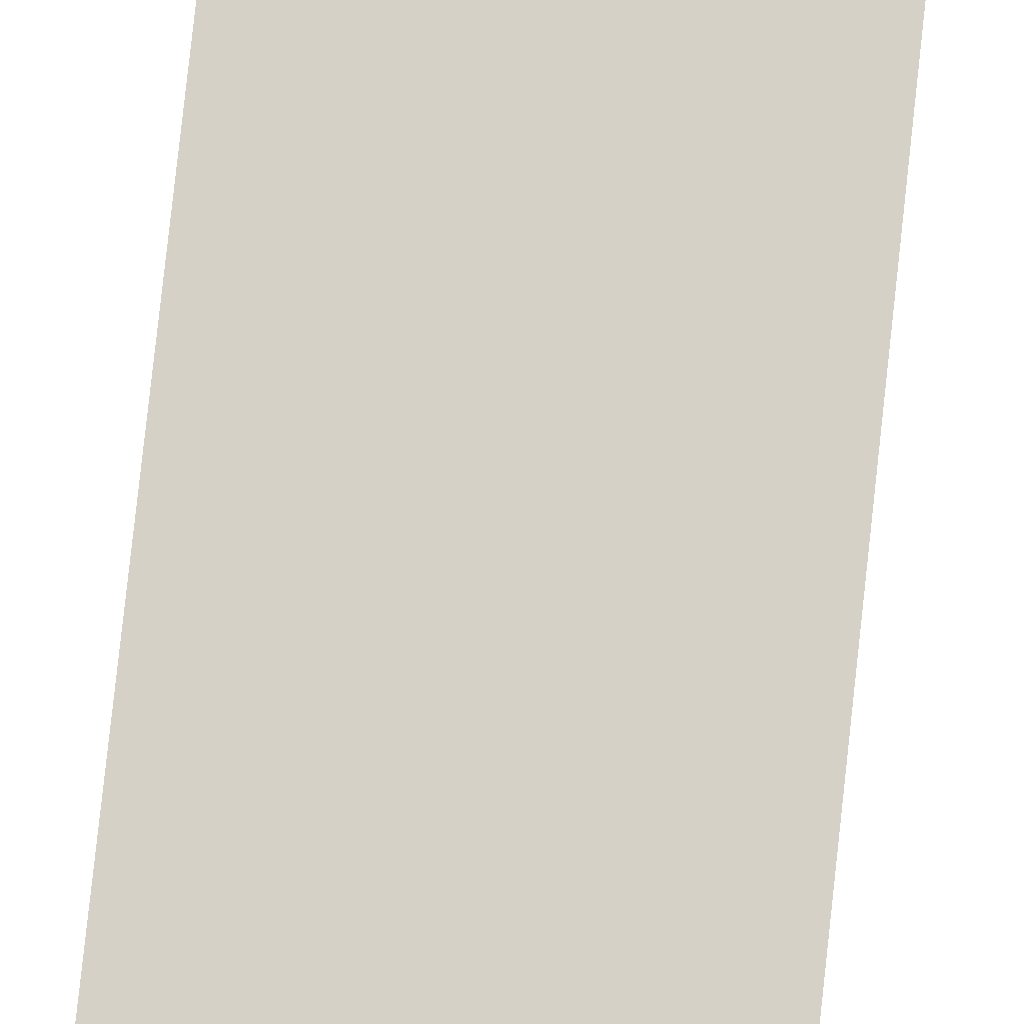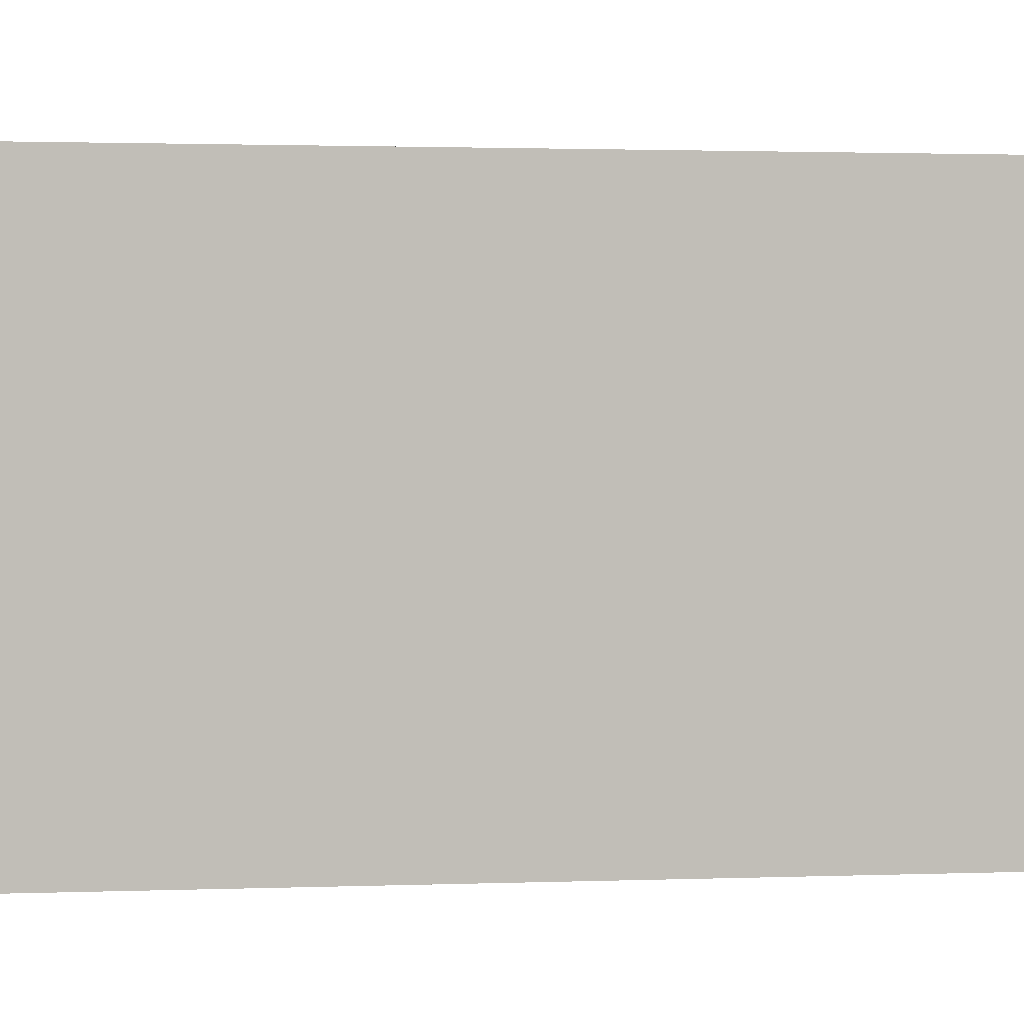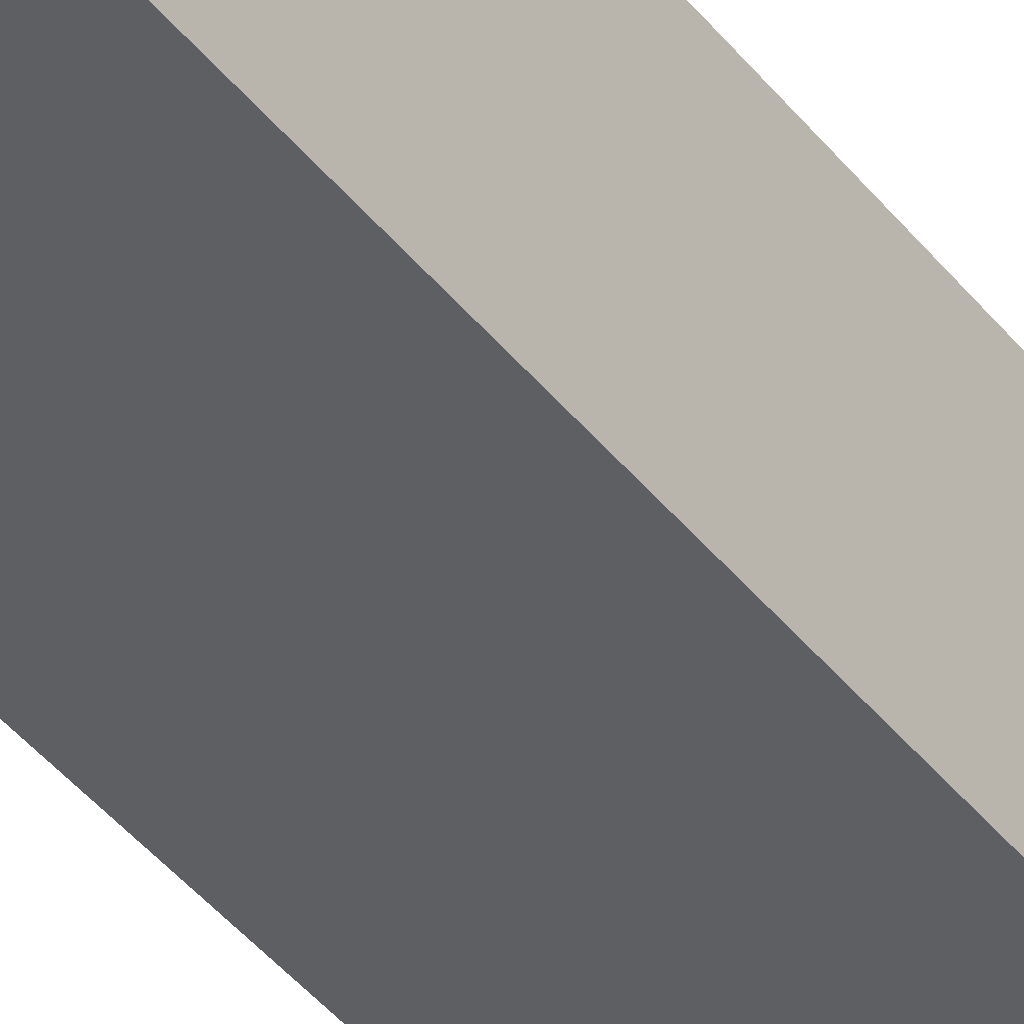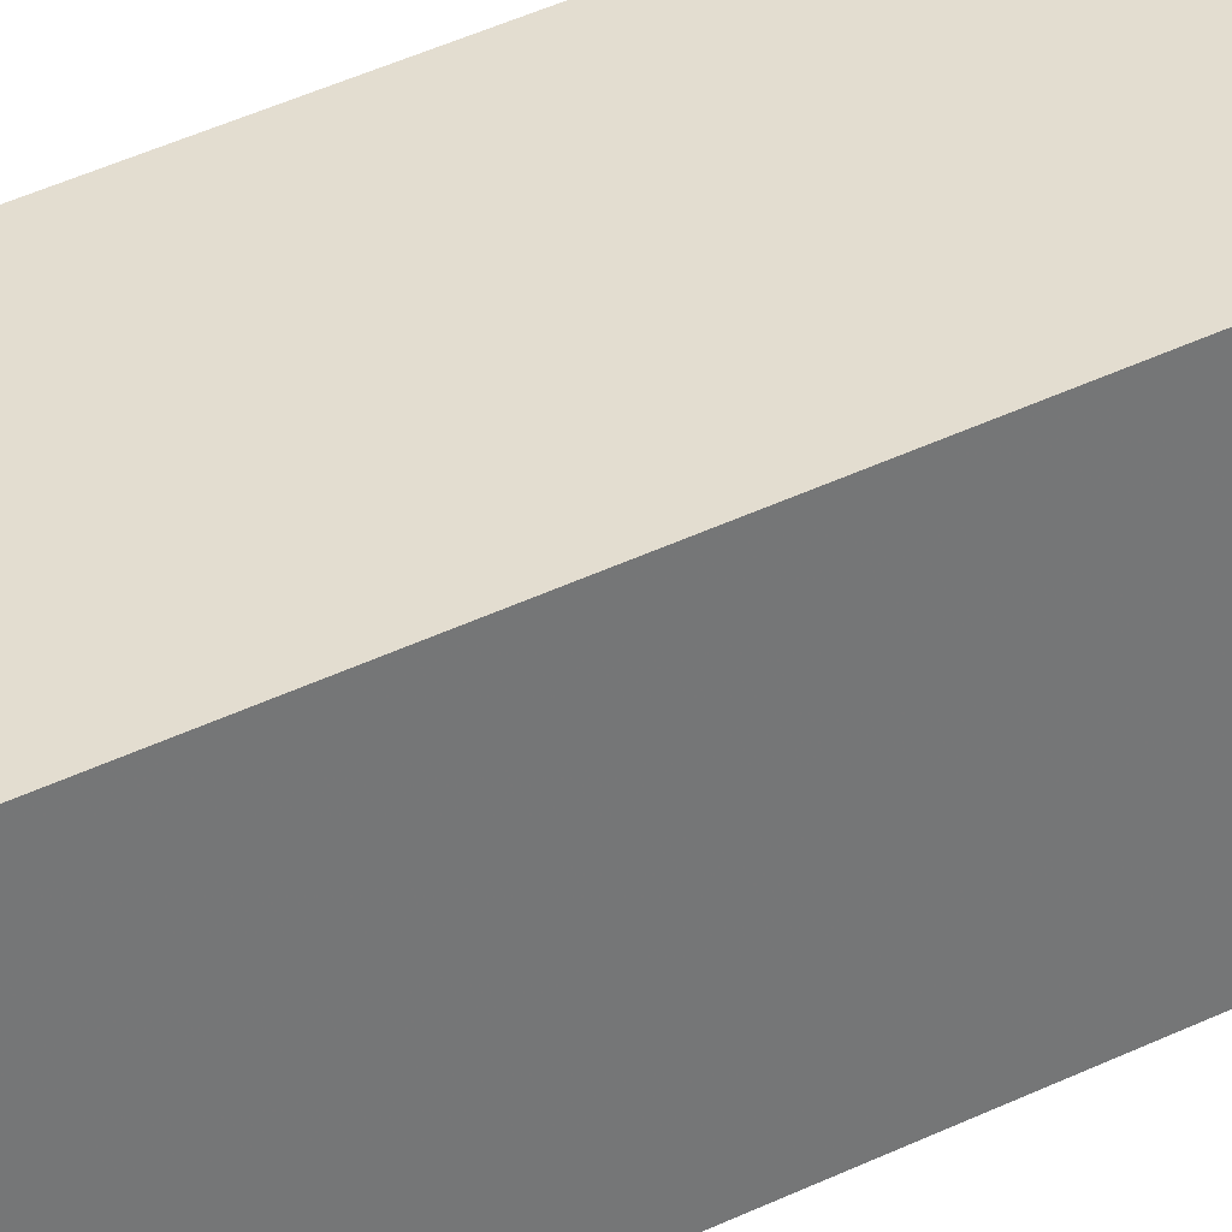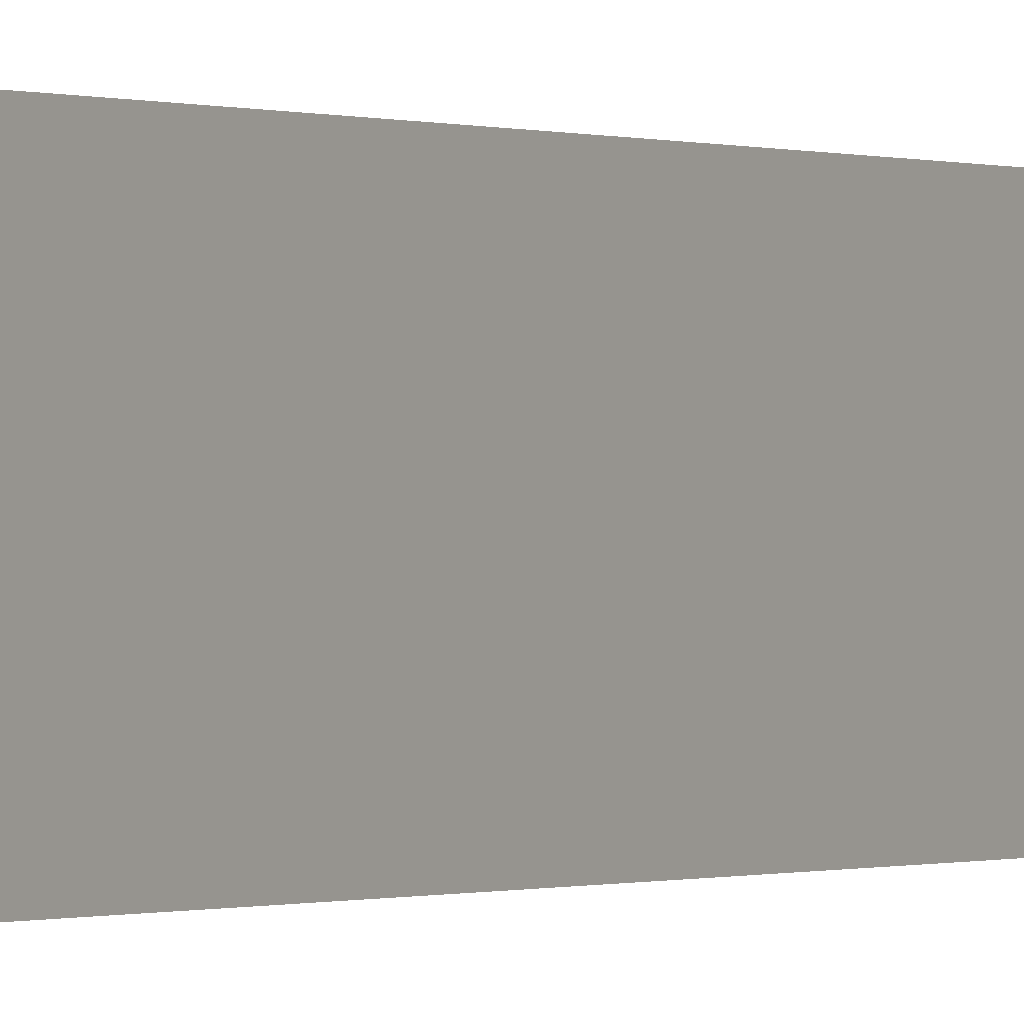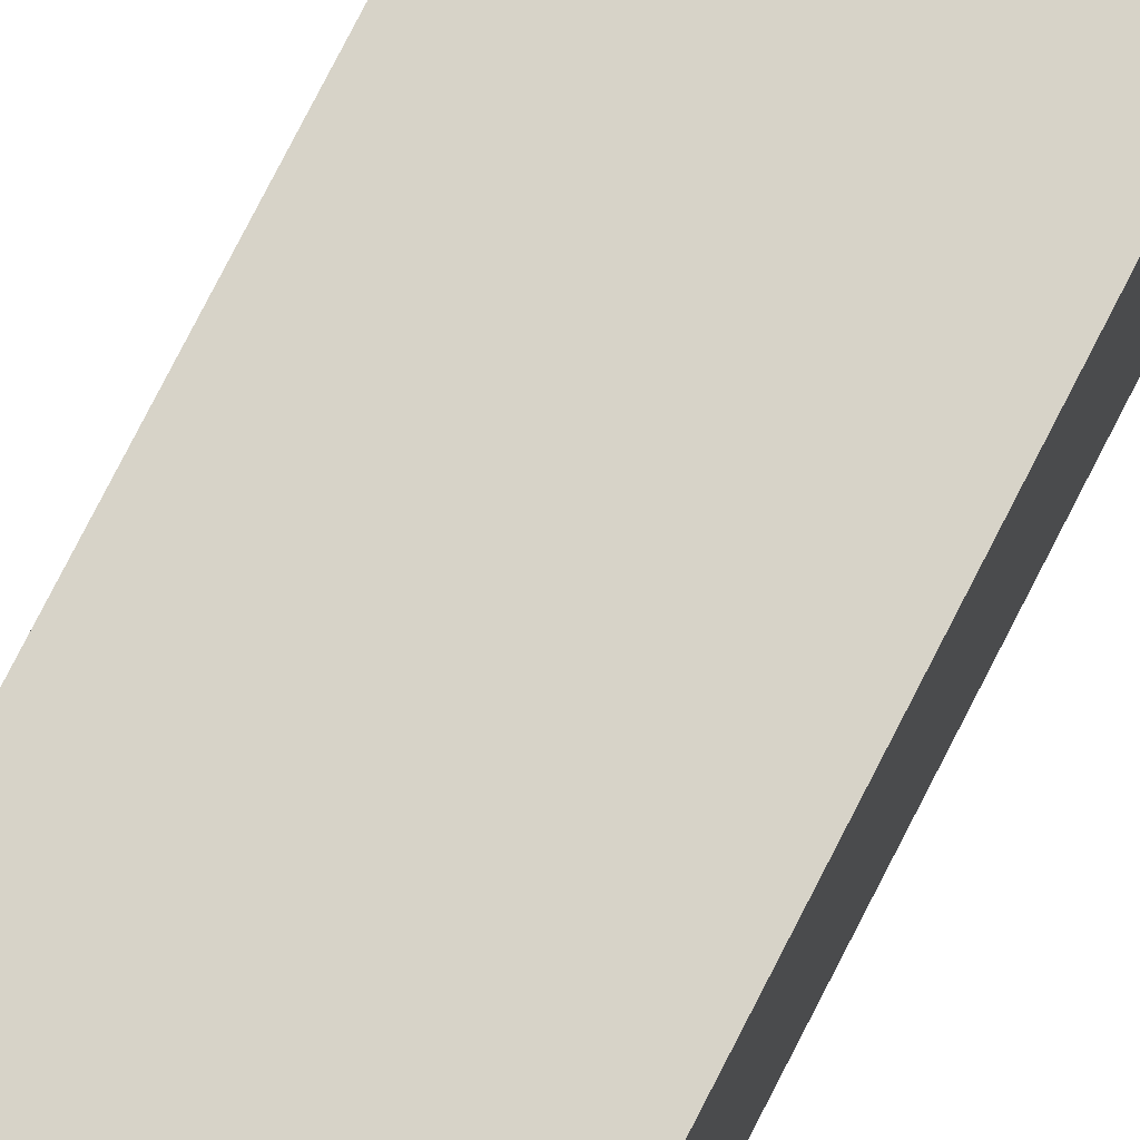
<metadata>
{"format":"obj","ext":"obj","renderer":"f3d","projection":"perspective","resolution":1024,"background":"white","views":[{"elev":78.9,"azim":-173.8,"up":"+Z"},{"elev":0.5,"azim":-114.5,"up":"+Z"},{"elev":-41.0,"azim":34.3,"up":"+Z"},{"elev":35.6,"azim":56.2,"up":"+Z"},{"elev":-0.2,"azim":29.4,"up":"+Z"},{"elev":76.7,"azim":27.0,"up":"+Z"}]}
</metadata>
<code>
g
v 25 -175 50
v -25 -175 50
v 25 175 50
v -25 175 50
v -25 -175 0
v 25 -175 0
v -25 175 0
v 25 175 0
g
f 1 4 2
f 1 3 4
f 5 8 6
f 5 7 8
f 7 3 8
f 7 4 3
f 6 2 5
f 6 1 2
f 6 3 1
f 6 8 3
f 2 7 5
f 2 4 7

</code>
